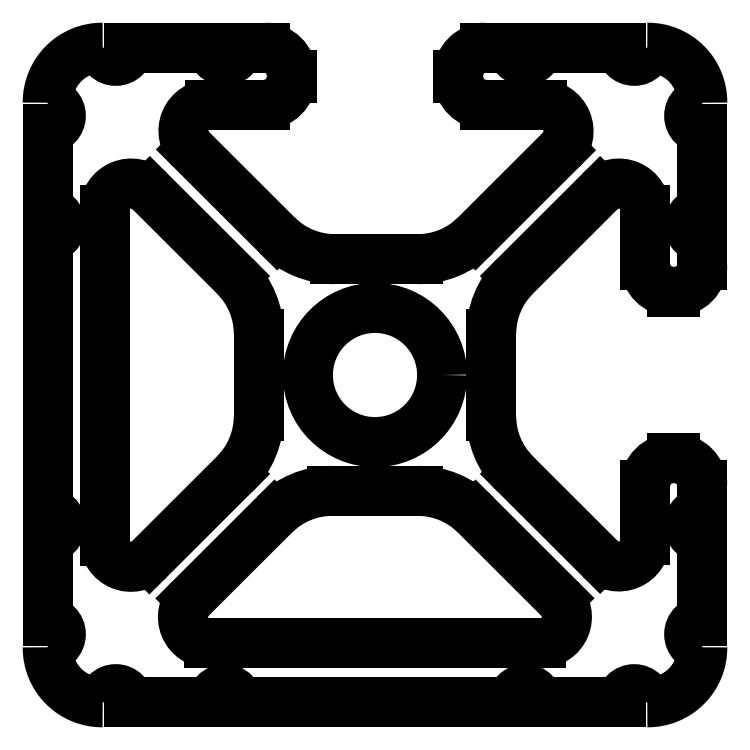
<metadata>
{"format":"dxf","ext":"dxf","renderer":"ezdxf+matplotlib","layout":"modelspace","background":"white","min_lineweight":24,"dpi":150}
</metadata>
<code>
0
SECTION
2
ENTITIES
0
LINE
8
0
10
-6.436
20
-10.41
30
0
11
6.428
21
-10.41
31
0
0
ARC
8
0
10
6.428
20
-9.387
30
0
40
1.019
50
270
51
45.05
0
LINE
8
0
10
7.148
20
-8.665
30
0
11
3.9
21
-5.424
31
0
0
ARC
8
0
10
1.657
20
-7.671
30
0
40
3.175
50
45.05
51
90
0
LINE
8
0
10
1.657
20
-4.496
30
0
11
-1.657
21
-4.496
31
0
0
ARC
8
0
10
-1.657
20
-7.671
30
0
40
3.175
50
90
51
134.9
0
LINE
8
0
10
-3.9
20
-5.424
30
0
11
-7.154
21
-8.671
31
0
0
ARC
8
0
10
-6.436
20
-9.39
30
0
40
1.016
50
134.9
51
270
0
LINE
8
0
10
-10.49
20
6.402
30
0
11
-10.49
21
-6.425
31
0
0
ARC
8
0
10
-9.472
20
-6.425
30
0
40
1.018
50
180
51
314.9
0
LINE
8
0
10
-8.753
20
-7.146
30
0
11
-5.44
21
-3.839
31
0
0
ARC
8
0
10
-7.684
20
-1.592
30
0
40
3.175
50
314.9
51
0
0
LINE
8
0
10
-4.508
20
-1.592
30
0
11
-4.508
21
1.592
31
0
0
ARC
8
0
10
-7.684
20
1.592
30
0
40
3.175
50
0
51
45.05
0
LINE
8
0
10
-5.44
20
3.839
30
0
11
-8.737
21
7.129
31
0
0
CIRCLE
8
0
10
0
20
0
30
0
40
2.603
0
ARC
8
0
10
-9.463
20
6.402
30
0
40
1.027
50
45.05
51
180
0
LINE
8
0
10
6.333
20
-12.7
30
0
11
9.55
21
-12.7
31
0
0
ARC
8
0
10
10.06
20
-12.7
30
0
40
0.508
50
0.01726
51
180
0
ARC
8
0
10
10.59
20
-10.59
30
0
40
2.108
50
269.3
51
0.6903
0
ARC
8
0
10
12.7
20
-10.06
30
0
40
0.508
50
90
51
270
0
LINE
8
0
10
12.7
20
-9.55
30
0
11
12.7
21
-6.333
31
0
0
ARC
8
0
10
12.7
20
-5.825
30
0
40
0.508
50
90
51
270
0
LINE
8
0
10
12.7
20
-5.317
30
0
11
12.7
21
-4.288
31
0
0
ARC
8
0
10
11.65
20
-4.288
30
0
40
1.049
50
0
51
90
0
LINE
8
0
10
11.65
20
-3.239
30
0
11
11.54
21
-3.239
31
0
0
ARC
8
0
10
11.54
20
-4.288
30
0
40
1.049
50
90
51
180
0
LINE
8
0
10
10.49
20
-4.288
30
0
11
10.49
21
-6.402
31
0
0
ARC
8
0
10
9.463
20
-6.402
30
0
40
1.027
50
225.1
51
0
0
LINE
8
0
10
8.737
20
-7.129
30
0
11
5.44
21
-3.839
31
0
0
ARC
8
0
10
7.684
20
-1.592
30
0
40
3.175
50
180
51
225.1
0
LINE
8
0
10
4.508
20
-1.592
30
0
11
4.508
21
1.592
31
0
0
ARC
8
0
10
7.684
20
1.592
30
0
40
3.175
50
134.9
51
180
0
LINE
8
0
10
5.44
20
3.839
30
0
11
8.737
21
7.129
31
0
0
ARC
8
0
10
9.463
20
6.402
30
0
40
1.027
50
0
51
134.9
0
LINE
8
0
10
10.49
20
6.402
30
0
11
10.49
21
4.288
31
0
0
ARC
8
0
10
11.54
20
4.288
30
0
40
1.049
50
180
51
270
0
LINE
8
0
10
11.54
20
3.239
30
0
11
11.65
21
3.239
31
0
0
ARC
8
0
10
11.65
20
4.288
30
0
40
1.049
50
270
51
0
0
LINE
8
0
10
12.7
20
4.288
30
0
11
12.7
21
5.317
31
0
0
ARC
8
0
10
12.7
20
5.825
30
0
40
0.508
50
90
51
270
0
LINE
8
0
10
12.7
20
6.333
30
0
11
12.7
21
9.55
31
0
0
ARC
8
0
10
12.7
20
10.06
30
0
40
0.508
50
90.02
51
270
0
ARC
8
0
10
10.59
20
10.59
30
0
40
2.108
50
359.3
51
90.69
0
ARC
8
0
10
10.06
20
12.7
30
0
40
0.508
50
180
51
360
0
LINE
8
0
10
9.55
20
12.7
30
0
11
6.333
21
12.7
31
0
0
ARC
8
0
10
5.825
20
12.7
30
0
40
0.508
50
180
51
0
0
LINE
8
0
10
5.317
20
12.7
30
0
11
4.288
21
12.7
31
0
0
ARC
8
0
10
4.288
20
11.65
30
0
40
1.049
50
90
51
180
0
LINE
8
0
10
3.238
20
11.65
30
0
11
3.238
21
11.54
31
0
0
ARC
8
0
10
4.288
20
11.54
30
0
40
1.049
50
180
51
270
0
LINE
8
0
10
4.288
20
10.49
30
0
11
6.477
21
10.49
31
0
0
ARC
8
0
10
6.477
20
9.456
30
0
40
1.034
50
314.9
51
90
0
LINE
8
0
10
7.207
20
8.725
30
0
11
3.9
21
5.424
31
0
0
ARC
8
0
10
1.657
20
7.671
30
0
40
3.175
50
270
51
314.9
0
LINE
8
0
10
1.657
20
4.496
30
0
11
-1.554
21
4.496
31
0
0
ARC
8
0
10
-1.554
20
7.671
30
0
40
3.175
50
225.1
51
270
0
LINE
8
0
10
-3.797
20
5.424
30
0
11
-7.134
21
8.755
31
0
0
ARC
8
0
10
-6.416
20
9.474
30
0
40
1.016
50
90
51
225.1
0
LINE
8
0
10
-6.416
20
10.49
30
0
11
-4.288
21
10.49
31
0
0
ARC
8
0
10
-4.288
20
11.54
30
0
40
1.049
50
270
51
0
0
LINE
8
0
10
-3.238
20
11.54
30
0
11
-3.238
21
11.65
31
0
0
ARC
8
0
10
-4.288
20
11.65
30
0
40
1.049
50
0
51
90
0
LINE
8
0
10
-4.288
20
12.7
30
0
11
-5.317
21
12.7
31
0
0
ARC
8
0
10
-5.825
20
12.7
30
0
40
0.508
50
180
51
0
0
LINE
8
0
10
-6.333
20
12.7
30
0
11
-9.55
21
12.7
31
0
0
ARC
8
0
10
-10.06
20
12.7
30
0
40
0.508
50
180
51
0
0
ARC
8
0
10
-10.59
20
10.59
30
0
40
2.108
50
89.31
51
180.7
0
ARC
8
0
10
-12.7
20
10.06
30
0
40
0.508
50
270
51
89.98
0
LINE
8
0
10
-12.7
20
9.55
30
0
11
-12.7
21
6.333
31
0
0
ARC
8
0
10
-12.7
20
5.825
30
0
40
0.508
50
270
51
90
0
LINE
8
0
10
-12.7
20
5.317
30
0
11
-12.7
21
-5.317
31
0
0
ARC
8
0
10
-12.7
20
-5.825
30
0
40
0.508
50
270
51
90
0
LINE
8
0
10
-12.7
20
-6.333
30
0
11
-12.7
21
-9.55
31
0
0
ARC
8
0
10
-12.7
20
-10.06
30
0
40
0.508
50
270
51
90
0
ARC
8
0
10
-10.59
20
-10.59
30
0
40
2.108
50
179.3
51
270.7
0
ARC
8
0
10
-10.06
20
-12.7
30
0
40
0.508
50
0
51
180
0
LINE
8
0
10
-9.55
20
-12.7
30
0
11
-6.333
21
-12.7
31
0
0
ARC
8
0
10
-5.825
20
-12.7
30
0
40
0.508
50
0
51
180
0
LINE
8
0
10
-5.317
20
-12.7
30
0
11
5.317
21
-12.7
31
0
0
ARC
8
0
10
5.825
20
-12.7
30
0
40
0.508
50
0
51
180
0
ENDSEC
0
EOF

</code>
